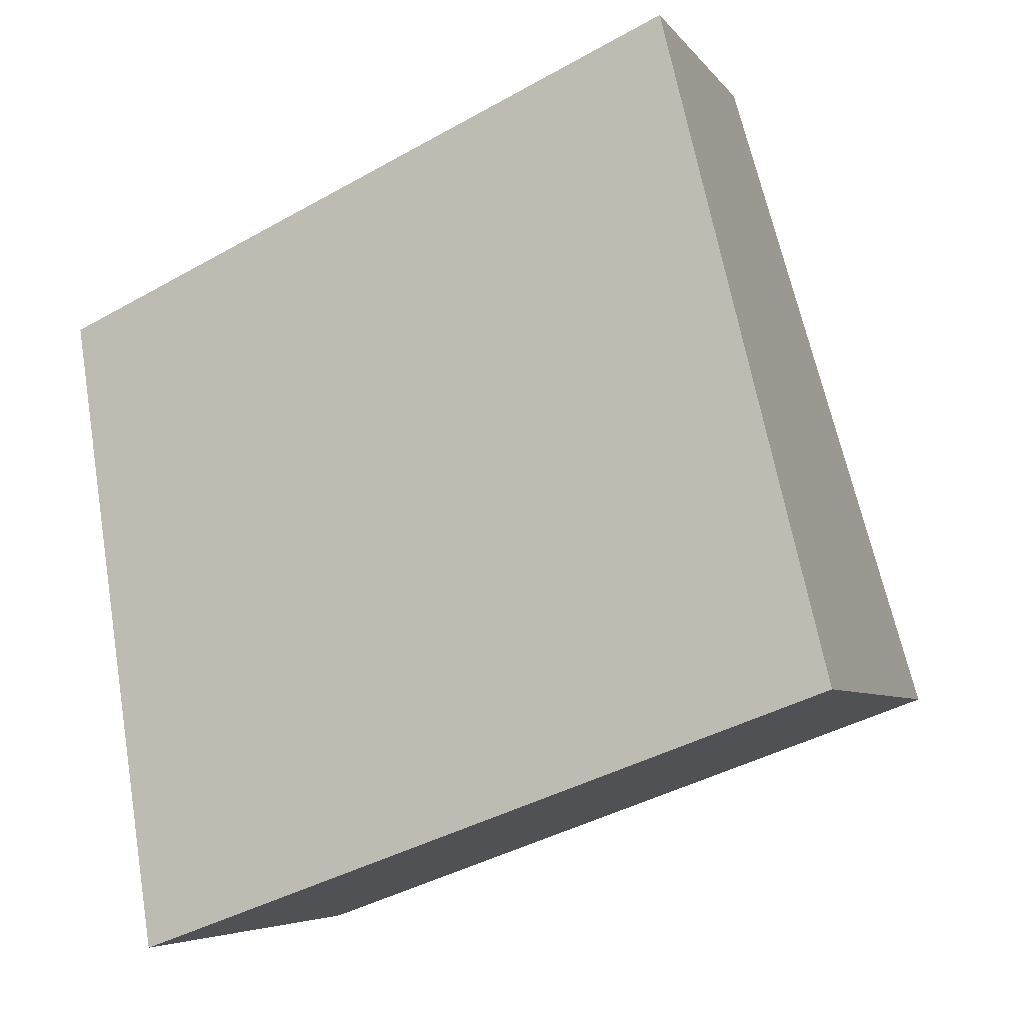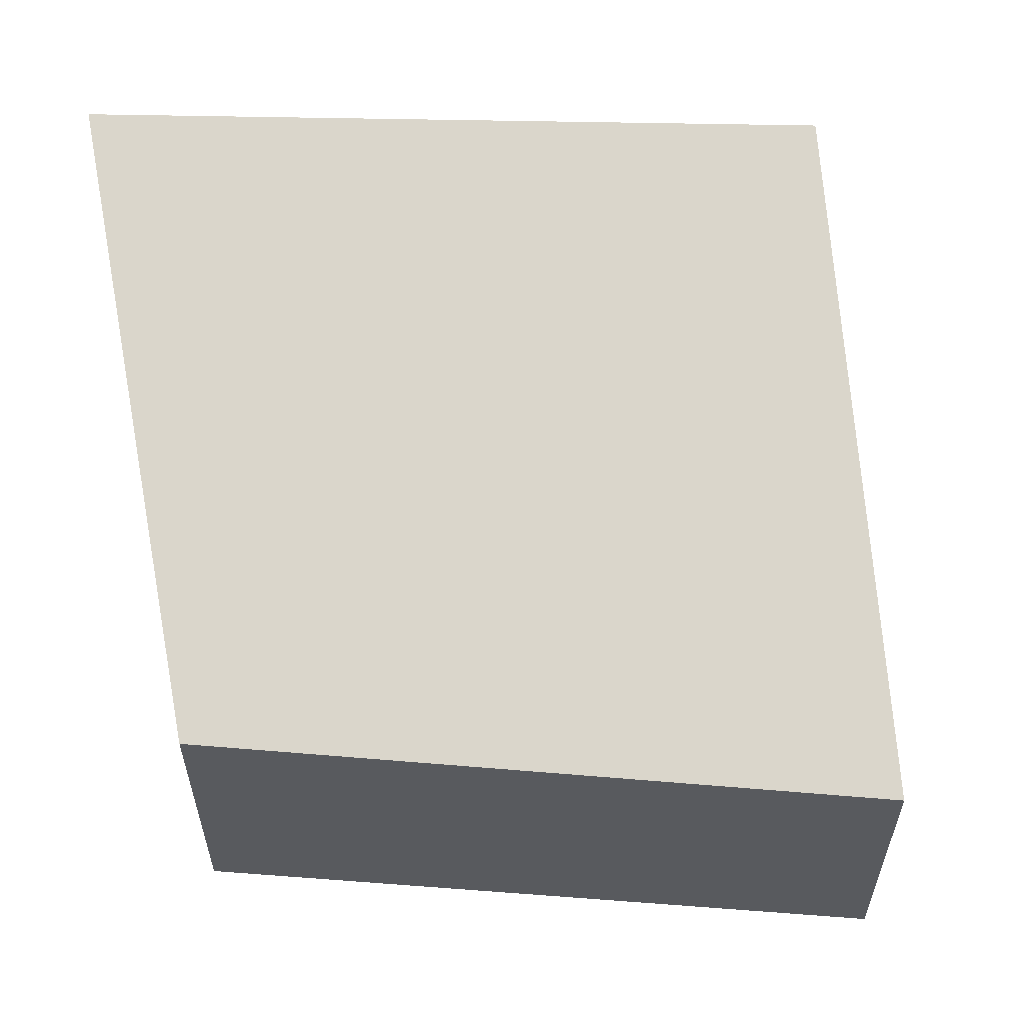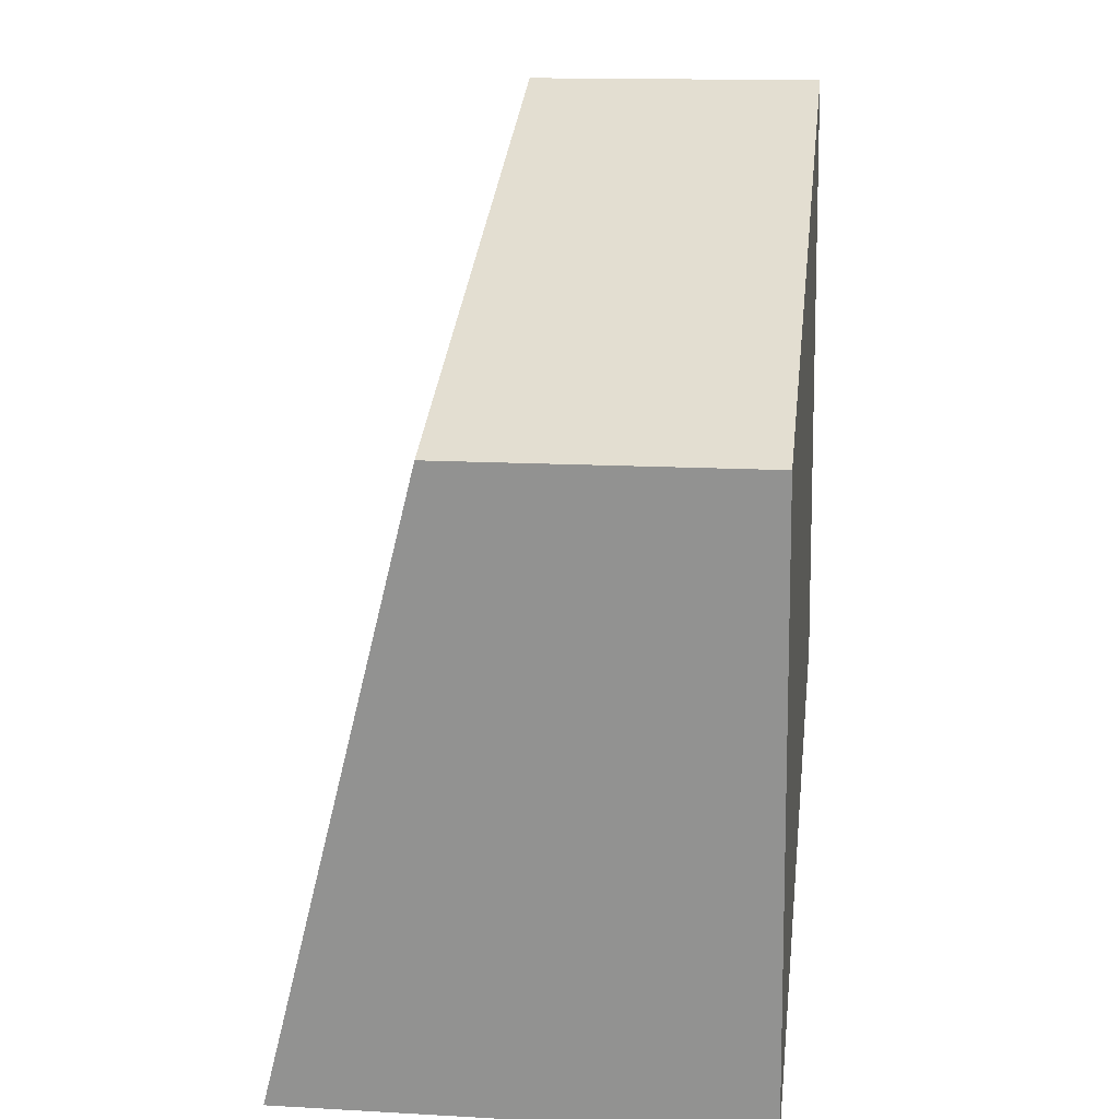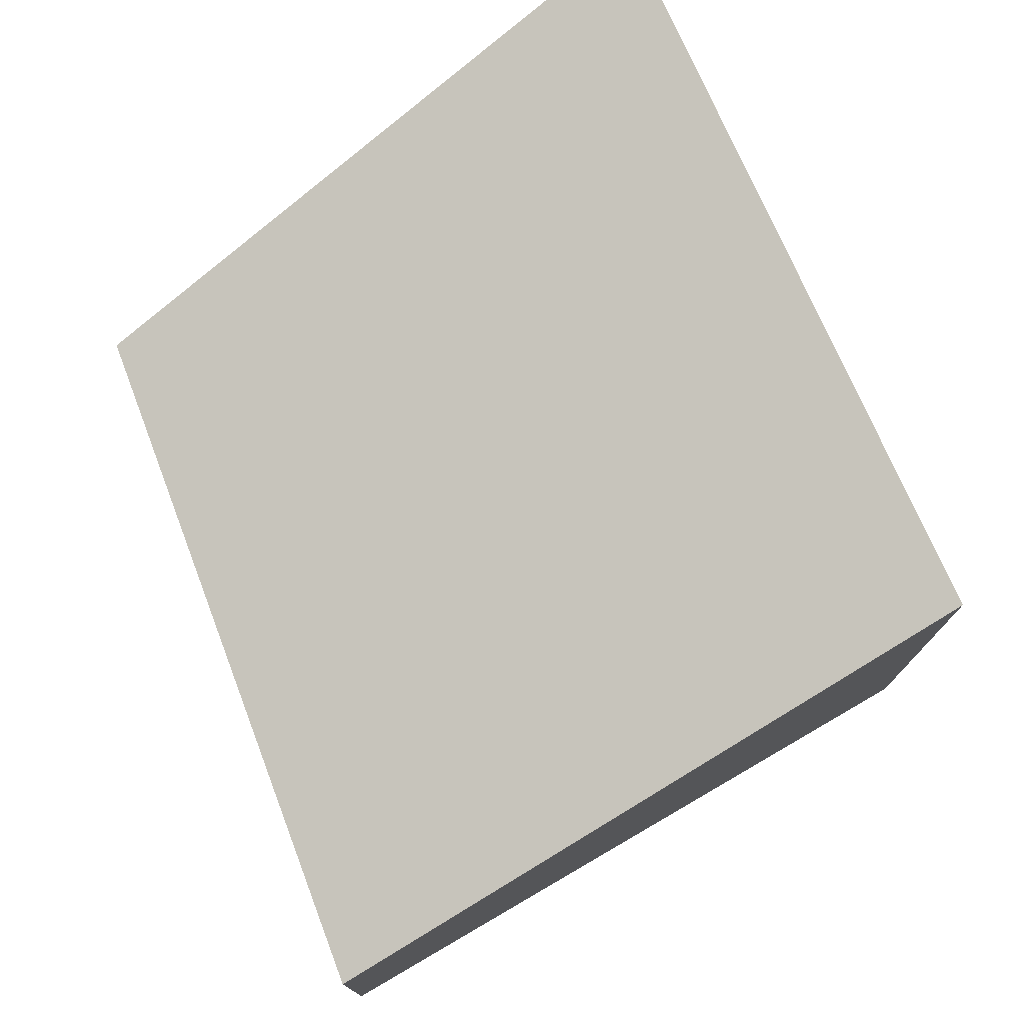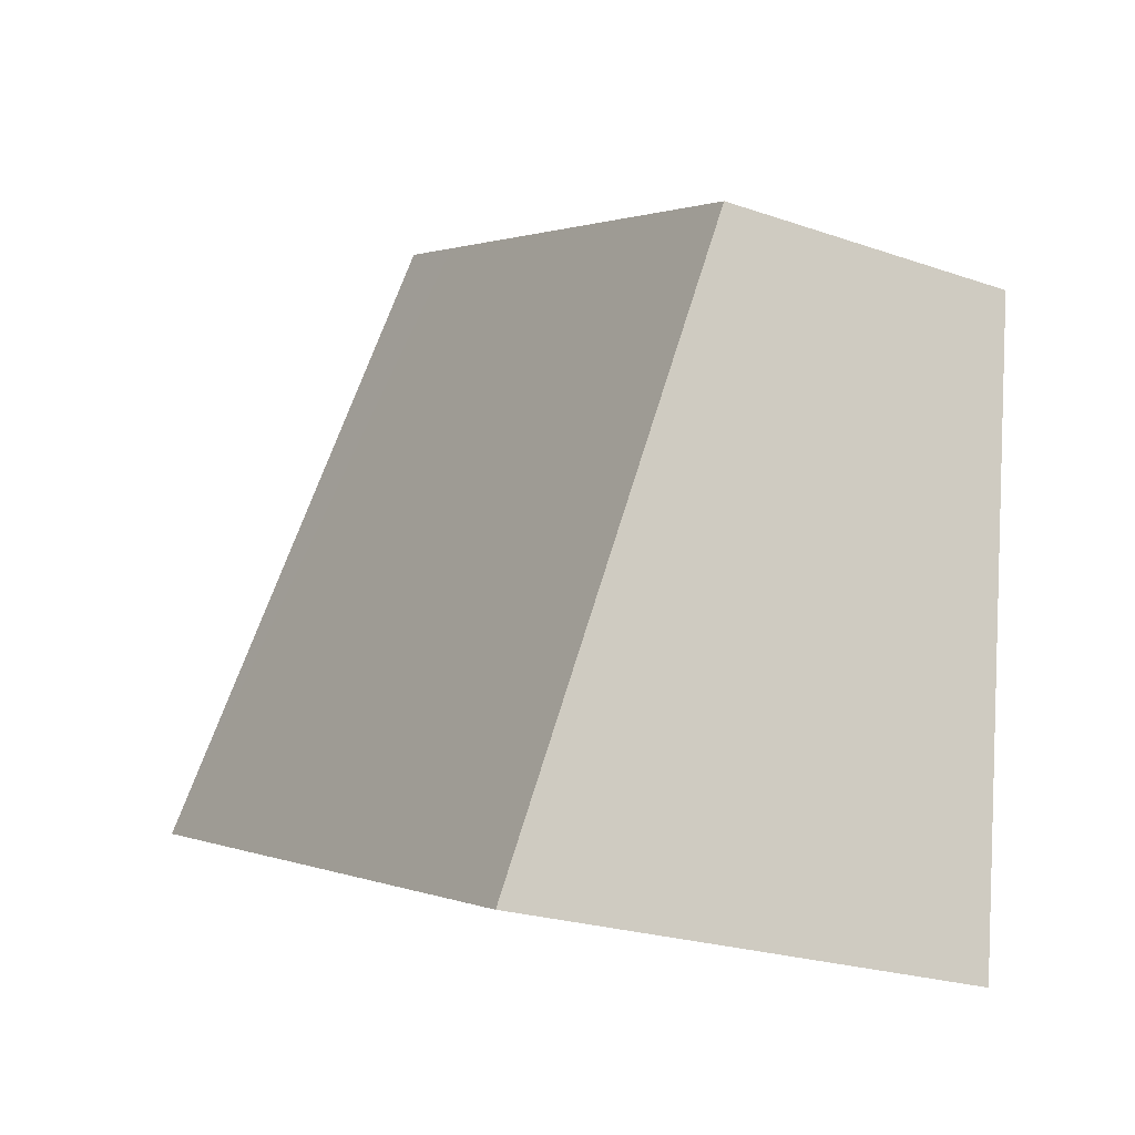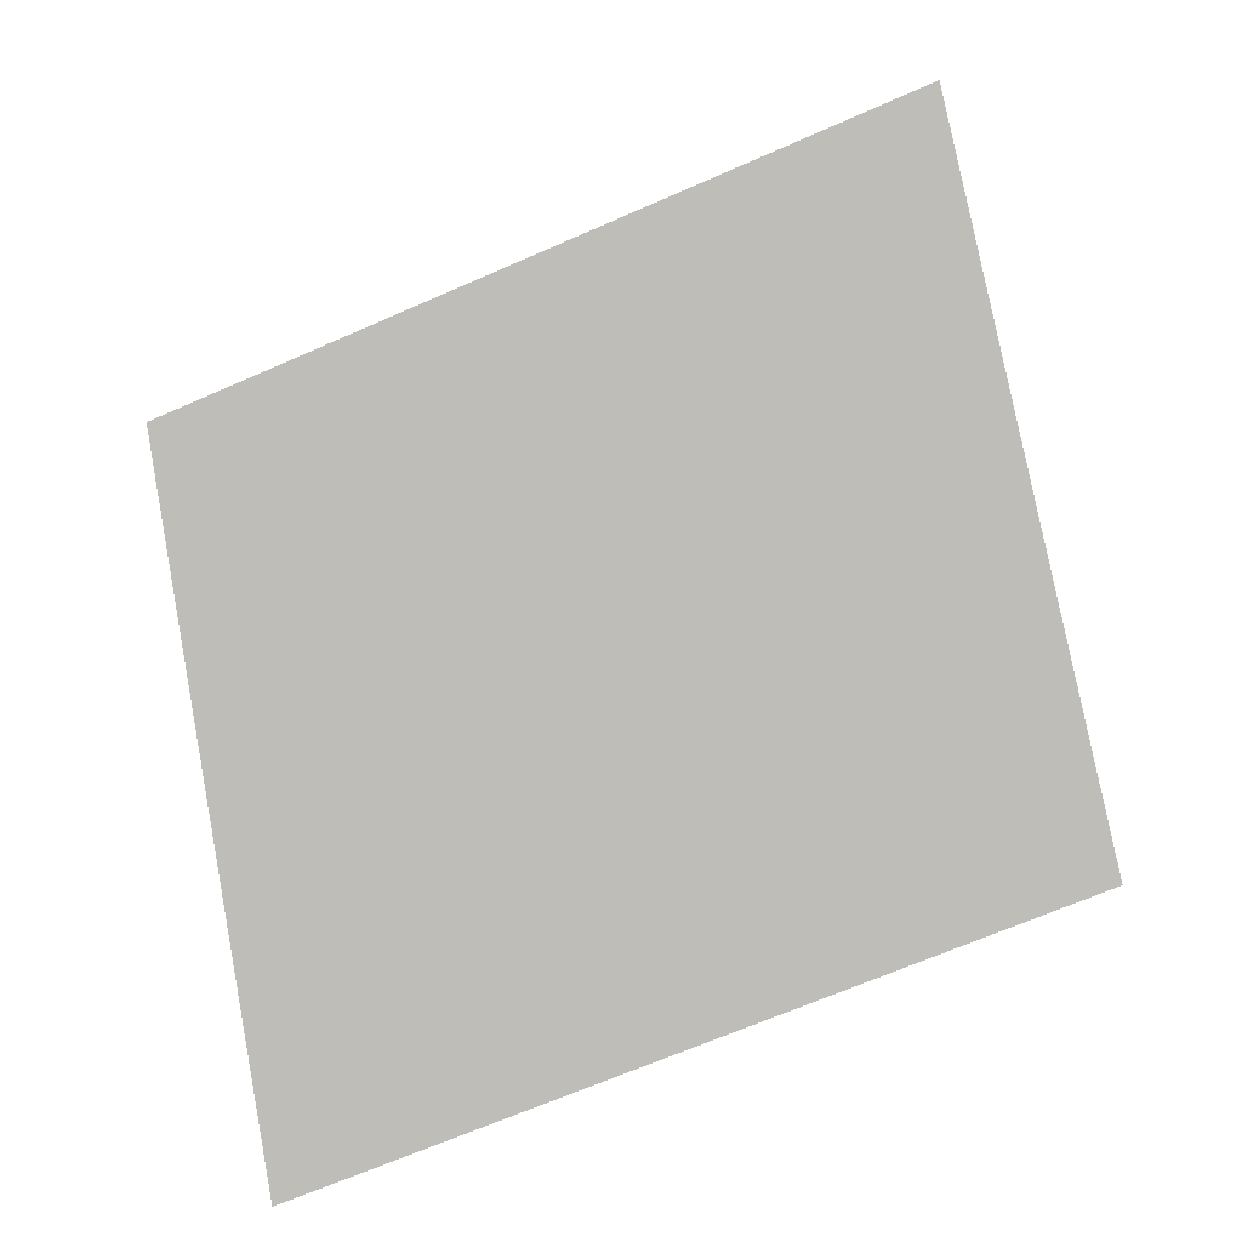
<metadata>
{"format":"obj","ext":"obj","renderer":"f3d","projection":"perspective","resolution":1024,"background":"white","views":[{"elev":-5.8,"azim":19.3,"up":"+Z"},{"elev":58.9,"azim":-18.8,"up":"+Y"},{"elev":14.3,"azim":-82.9,"up":"+Z"},{"elev":76.5,"azim":46.1,"up":"+Y"},{"elev":-23.6,"azim":-120.0,"up":"+Z"},{"elev":5.2,"azim":-4.7,"up":"+Z"}]}
</metadata>
<code>
v  4.52 2.734 -2.184
v  3.068 1.722 1.321
v  3.606 1.713 1.553
v  0 1.774 1.086e-16
v  0.294 2.314 -2.044
v  0.523 2.734 -3.635
v  0.67 2.734 -3.582
v  0.523 2.226e-16 -3.635
v  0.294 1.252e-16 -2.044
v  0 0 0
v  3.068 -8.089e-17 1.321
v  3.606 -9.509e-17 1.553
v  4.52 1.337e-16 -2.184
v  0.67 2.193e-16 -3.582
g defaultobject
f 1 2 3
f 2 1 4
f 4 1 5
f 5 1 6
f 6 1 7
f 8 5 6
f 5 8 4
f 4 8 9
f 4 9 10
f 10 2 4
f 2 10 11
f 2 11 3
f 3 11 12
f 3 13 1
f 13 3 12
f 7 8 6
f 8 7 1
f 8 1 14
f 14 1 13
f 11 13 12
f 13 11 10
f 13 10 9
f 13 9 8
f 13 8 14

</code>
